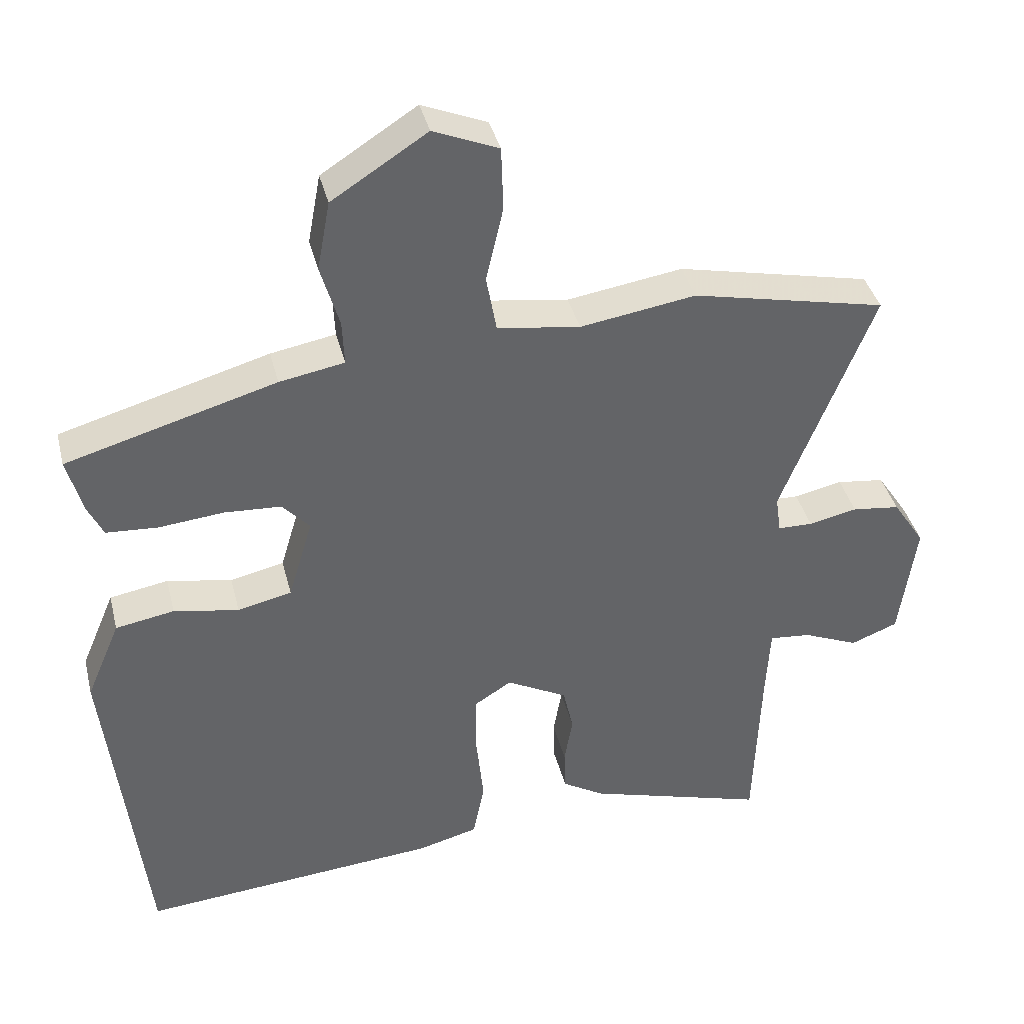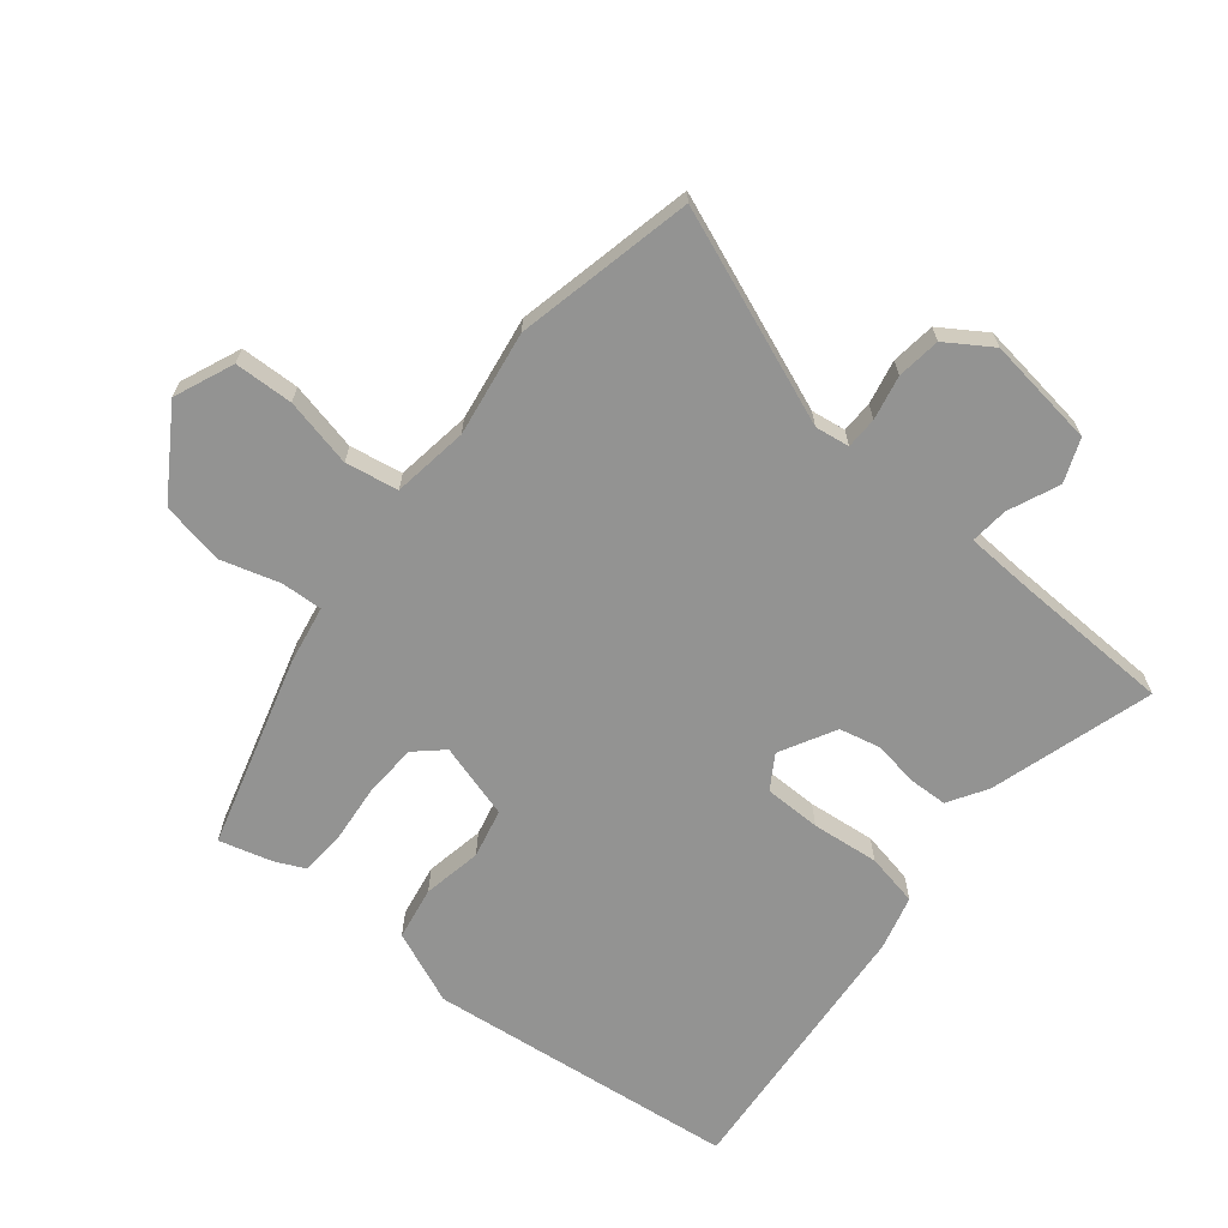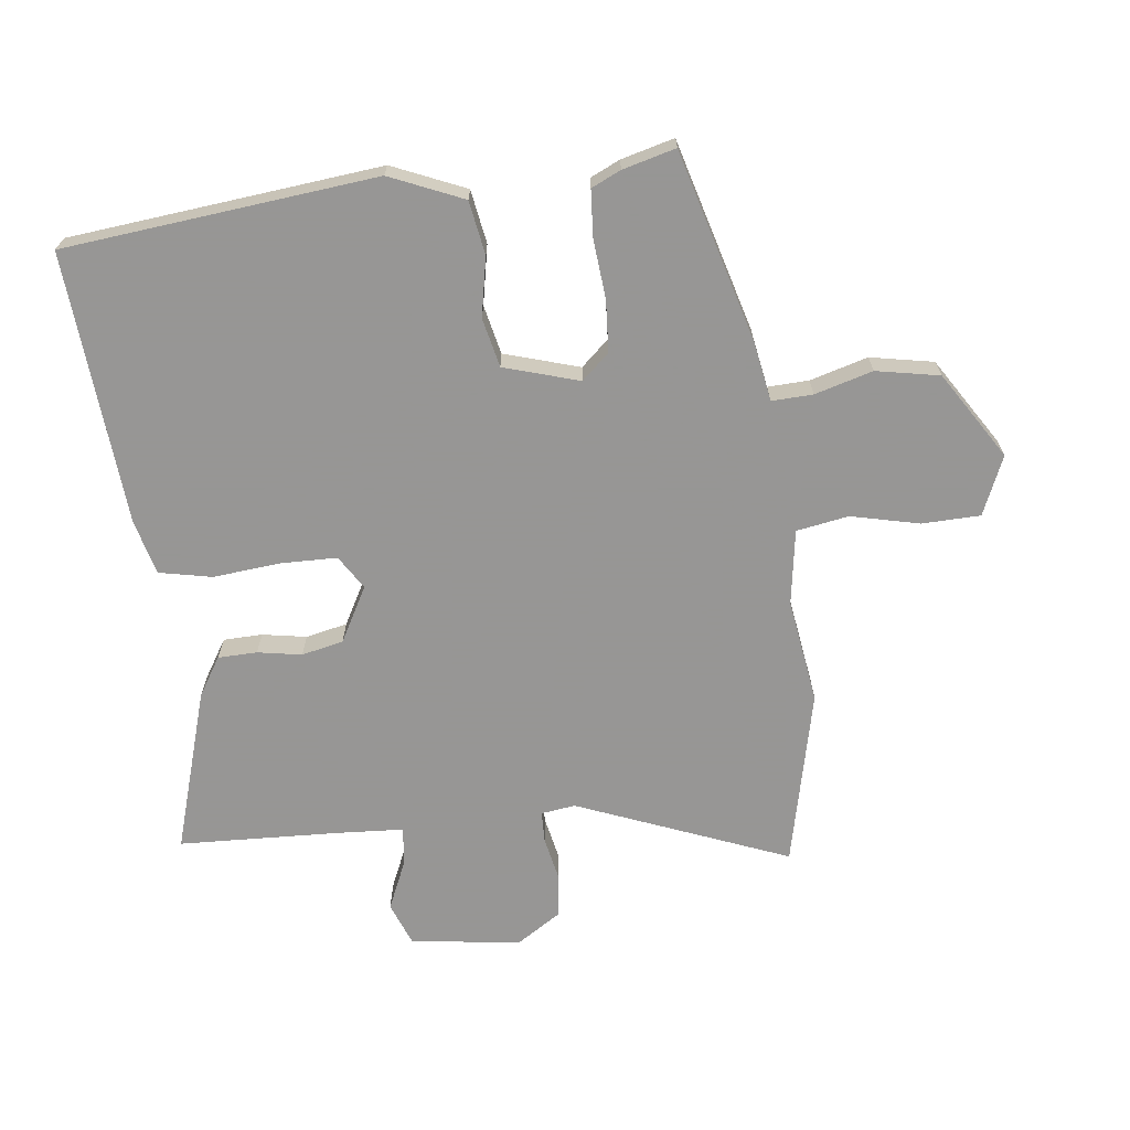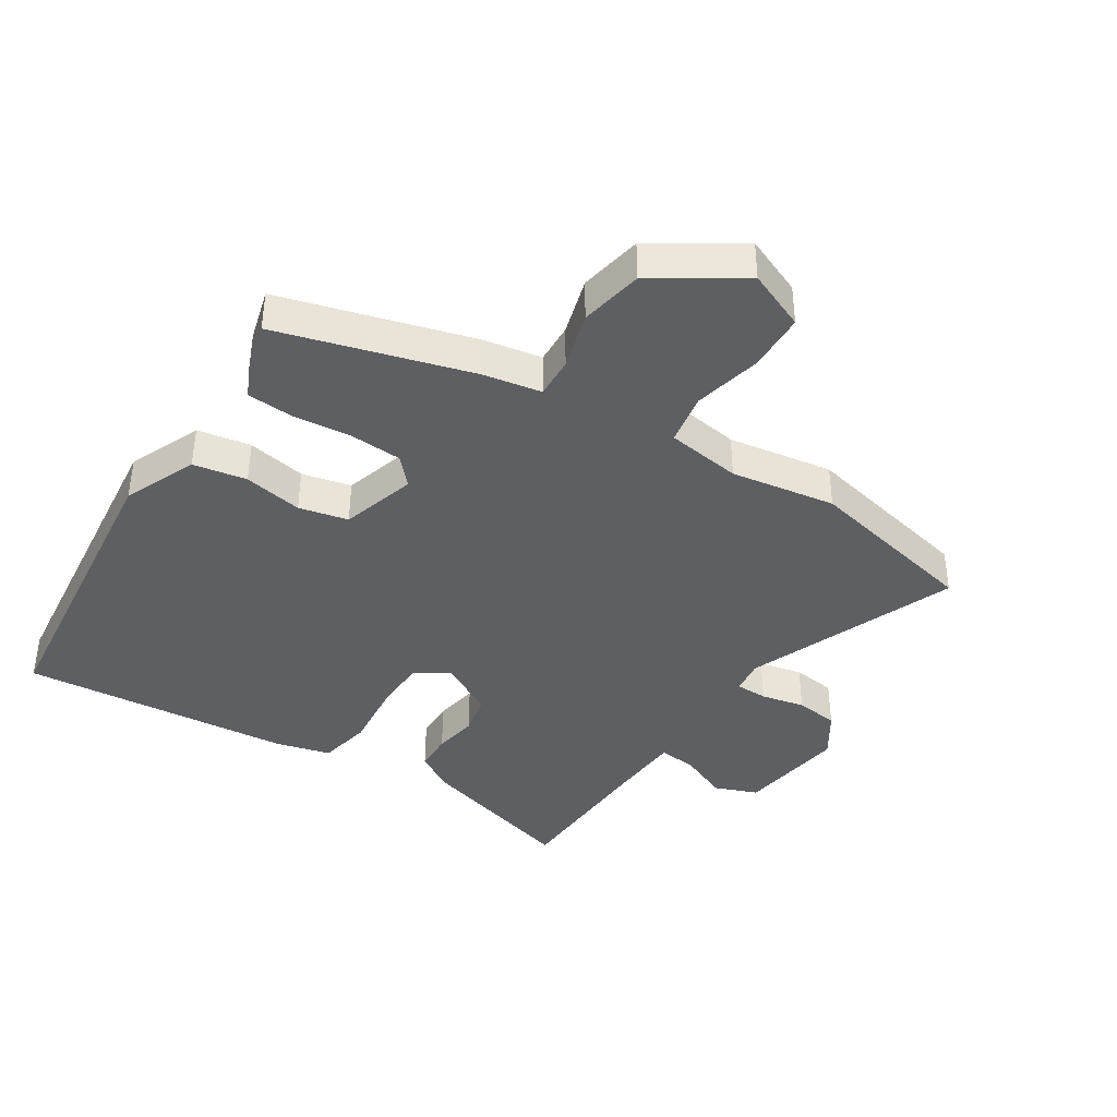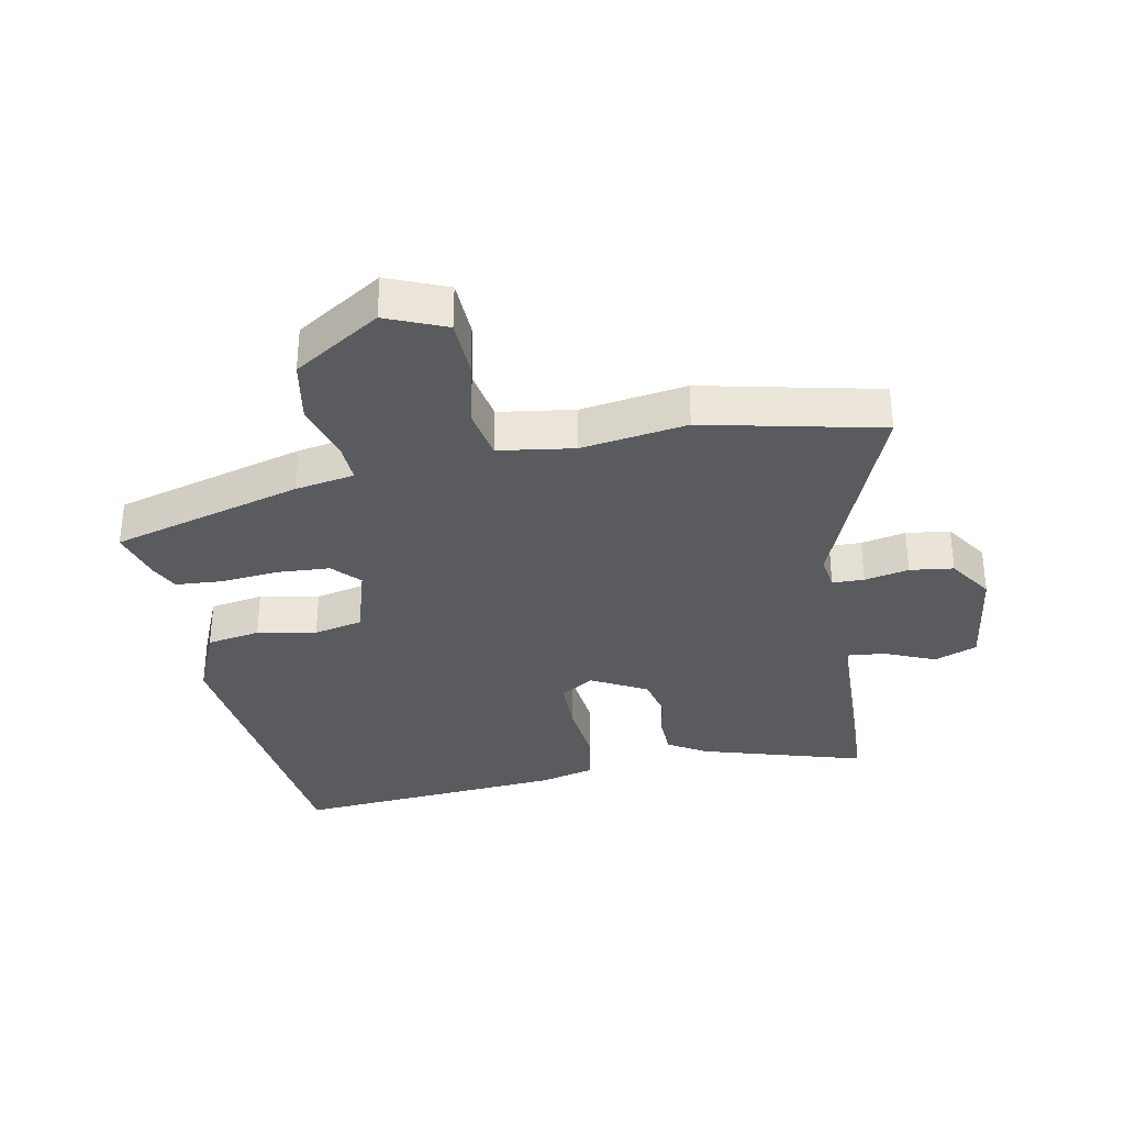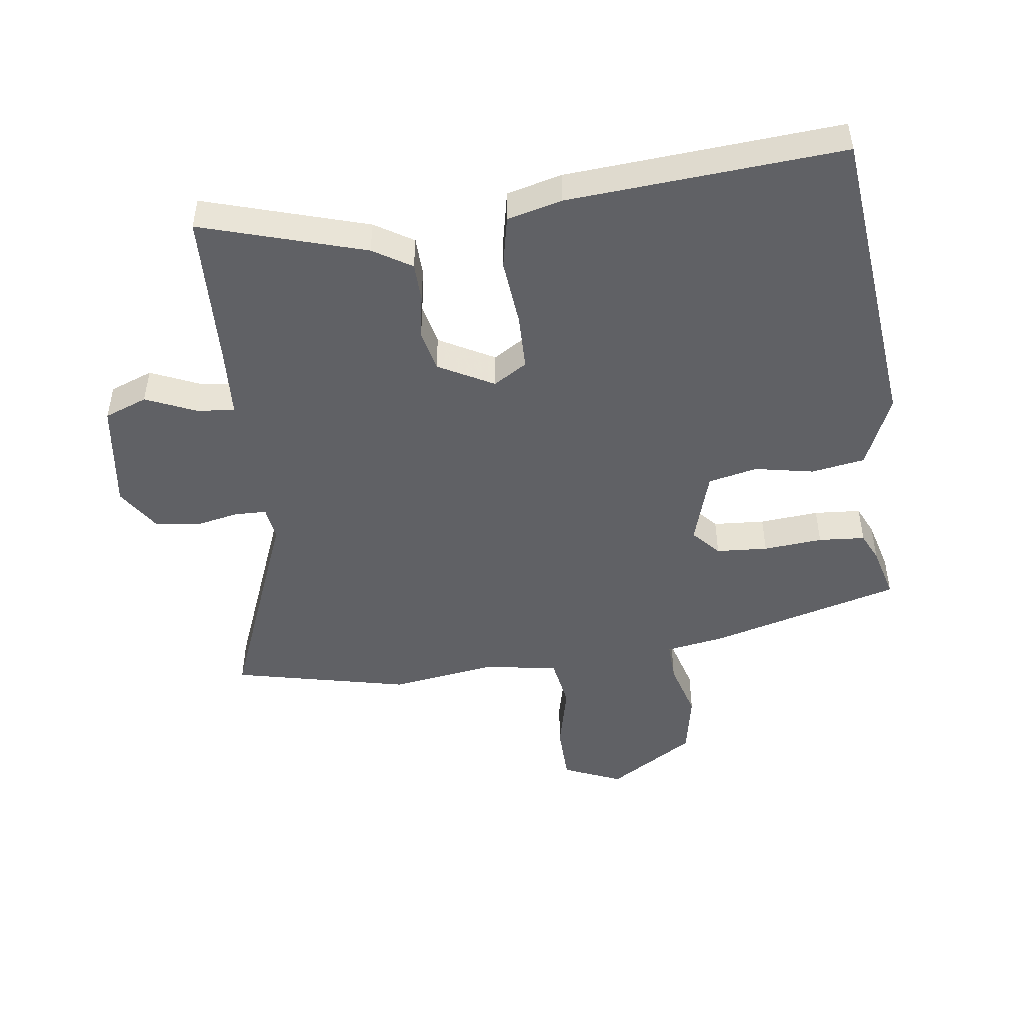
<metadata>
{"format":"obj","ext":"obj","renderer":"f3d","projection":"perspective","resolution":1024,"background":"white","views":[{"elev":39.2,"azim":-13.8,"up":"+Z"},{"elev":-66.6,"azim":51.1,"up":"+Y"},{"elev":-67.8,"azim":-83.5,"up":"+Y"},{"elev":-39.5,"azim":-32.6,"up":"+Y"},{"elev":-33.0,"azim":11.0,"up":"+Y"},{"elev":-47.6,"azim":-172.7,"up":"+Y"}]}
</metadata>
<code>
v 0.391 0.07 0.524
v 0.675 0.07 0.461
v 0.541 0.07 0.12
v 0.549 0.07 0.065
v 0.6 0.07 0.064
v 0.671 0.07 0.079
v 0.741 0.07 0.07
v 0.788 0.07 -0.002
v 0.764 0.07 -0.179
v 0.695 0.07 -0.206
v 0.614 0.07 -0.171
v 0.553 0.07 -0.165
v 0.547 0.07 -0.276
v 0.538 0.07 -0.531
v 0.275 0.07 -0.452
v 0.213 0.07 -0.414
v 0.211 0.07 -0.351
v 0.223 0.07 -0.28
v 0.208 0.07 -0.213
v 0.119 0.07 -0.165
v 0.065 0.07 -0.199
v 0.064 0.07 -0.29
v 0.075 0.07 -0.398
v 0.058 0.07 -0.483
v -0.03 0.07 -0.506
v -0.47 0.07 -0.542
v -0.525 0.07 -0.041
v -0.475 0.07 0.077
v -0.389 0.07 0.092
v -0.294 0.07 0.074
v -0.215 0.07 0.092
v -0.179 0.07 0.213
v -0.219 0.07 0.257
v -0.302 0.07 0.262
v -0.397 0.07 0.253
v -0.472 0.07 0.258
v -0.494 0.07 0.305
v -0.517 0.07 0.39
v -0.21 0.07 0.477
v -0.115 0.07 0.494
v -0.118 0.07 0.56
v -0.145 0.07 0.653
v -0.126 0.07 0.755
v 0.013 0.07 0.844
v 0.108 0.07 0.804
v 0.111 0.07 0.71
v 0.086 0.07 0.6
v 0.101 0.07 0.516
v 0.222 0.07 0.498
v 0.391 0 0.524
v 0.675 0 0.461
v 0.541 0 0.12
v 0.549 0 0.065
v 0.6 0 0.064
v 0.671 0 0.079
v 0.741 0 0.07
v 0.788 0 -0.002
v 0.764 0 -0.179
v 0.695 0 -0.206
v 0.614 0 -0.171
v 0.553 0 -0.165
v 0.547 0 -0.276
v 0.538 0 -0.531
v 0.275 0 -0.452
v 0.213 0 -0.414
v 0.211 0 -0.351
v 0.223 0 -0.28
v 0.208 0 -0.213
v 0.119 0 -0.165
v 0.065 0 -0.199
v 0.064 0 -0.29
v 0.075 0 -0.398
v 0.058 0 -0.483
v -0.03 0 -0.506
v -0.47 0 -0.542
v -0.525 0 -0.041
v -0.475 0 0.077
v -0.389 0 0.092
v -0.294 0 0.074
v -0.215 0 0.092
v -0.179 0 0.213
v -0.219 0 0.257
v -0.302 0 0.262
v -0.397 0 0.253
v -0.472 0 0.258
v -0.494 0 0.305
v -0.517 0 0.39
v -0.21 0 0.477
v -0.115 0 0.494
v -0.118 0 0.56
v -0.145 0 0.653
v -0.126 0 0.755
v 0.013 0 0.844
v 0.108 0 0.804
v 0.111 0 0.71
v 0.086 0 0.6
v 0.101 0 0.516
v 0.222 0 0.498
f 45 46 47
f 44 45 47
f 43 44 47
f 42 43 47
f 41 42 47
f 40 41 47 48
f 40 48 49
f 39 40 49
f 38 39 49
f 37 38 49
f 36 37 49
f 35 36 49
f 34 35 49
f 28 29 30
f 27 28 30
f 26 27 30
f 25 26 30
f 24 25 30
f 23 24 30
f 22 23 30
f 21 22 30 31
f 20 21 31 32
f 16 17 18
f 15 16 18
f 14 15 18
f 13 14 18
f 12 13 18 19
f 9 10 11
f 8 9 11
f 7 8 11
f 6 7 11
f 5 6 11
f 4 5 11 12
f 19 20 32
f 12 19 32
f 4 12 32
f 3 4 32
f 49 1 2
f 34 49 2
f 33 34 2
f 2 3 32 33
f 96 95 94
f 96 94 93
f 96 93 92
f 96 92 91
f 96 91 90
f 97 96 90 89
f 98 97 89
f 98 89 88
f 98 88 87
f 98 87 86
f 98 86 85
f 98 85 84
f 98 84 83
f 79 78 77
f 79 77 76
f 79 76 75
f 79 75 74
f 79 74 73
f 79 73 72
f 79 72 71
f 80 79 71 70
f 81 80 70 69
f 67 66 65
f 67 65 64
f 67 64 63
f 67 63 62
f 68 67 62 61
f 60 59 58
f 60 58 57
f 60 57 56
f 60 56 55
f 60 55 54
f 61 60 54 53
f 81 69 68
f 81 68 61
f 81 61 53
f 81 53 52
f 51 50 98
f 51 98 83
f 51 83 82
f 82 81 52 51
f 1 50 51 2
f 2 51 52 3
f 3 52 53 4
f 4 53 54 5
f 5 54 55 6
f 6 55 56 7
f 7 56 57 8
f 8 57 58 9
f 9 58 59 10
f 10 59 60 11
f 11 60 61 12
f 12 61 62 13
f 13 62 63 14
f 14 63 64 15
f 15 64 65 16
f 16 65 66 17
f 17 66 67 18
f 18 67 68 19
f 19 68 69 20
f 20 69 70 21
f 21 70 71 22
f 22 71 72 23
f 23 72 73 24
f 24 73 74 25
f 25 74 75 26
f 26 75 76 27
f 27 76 77 28
f 28 77 78 29
f 29 78 79 30
f 30 79 80 31
f 31 80 81 32
f 32 81 82 33
f 33 82 83 34
f 34 83 84 35
f 35 84 85 36
f 36 85 86 37
f 37 86 87 38
f 38 87 88 39
f 39 88 89 40
f 40 89 90 41
f 41 90 91 42
f 42 91 92 43
f 43 92 93 44
f 44 93 94 45
f 45 94 95 46
f 46 95 96 47
f 47 96 97 48
f 48 97 98 49
f 49 98 50 1

</code>
